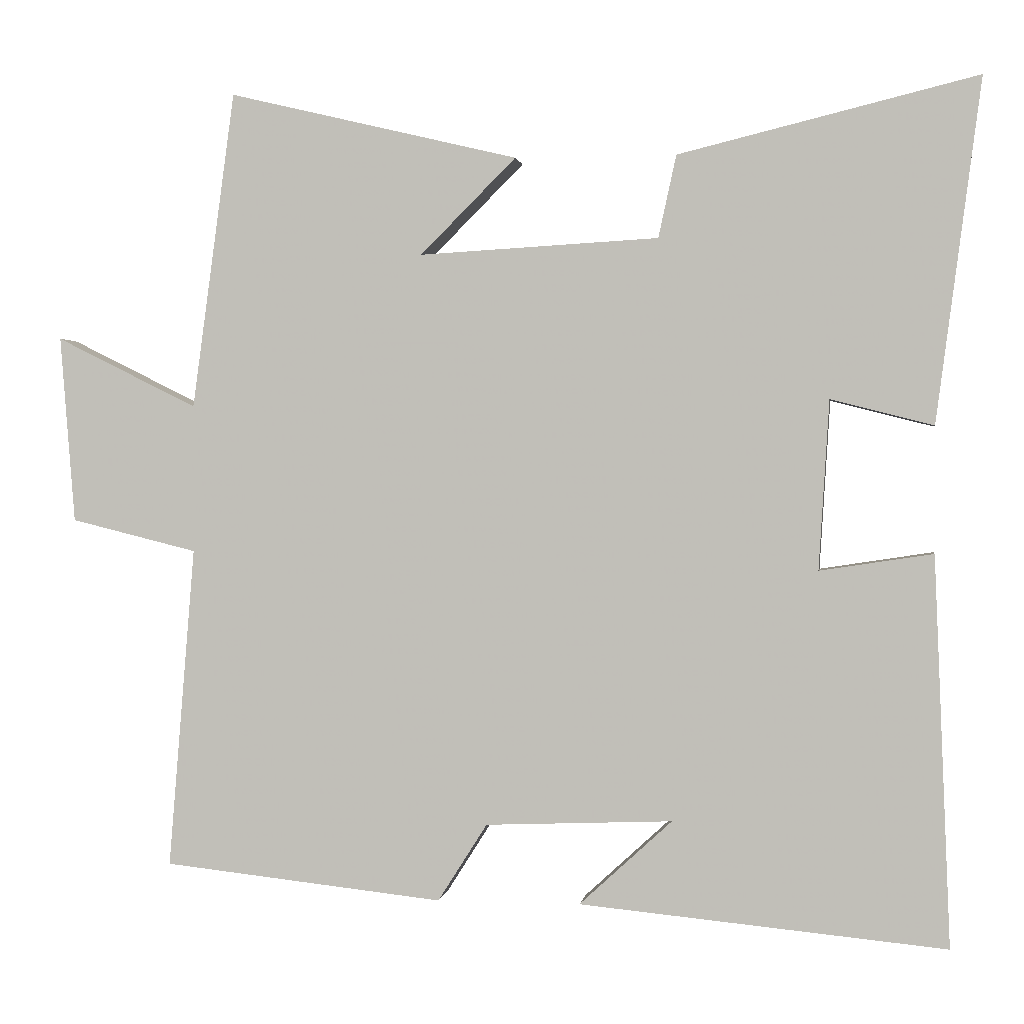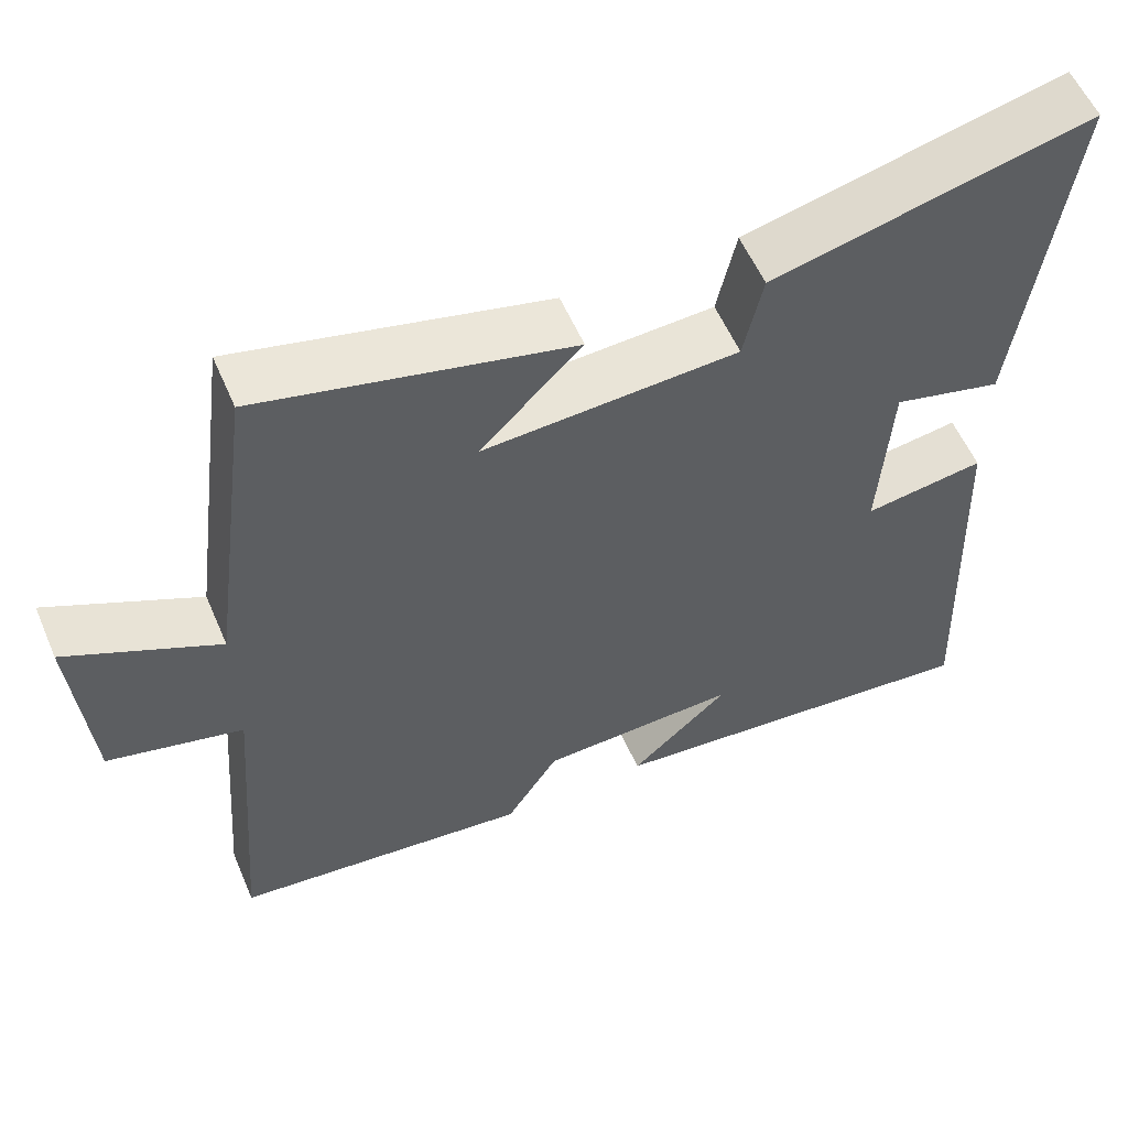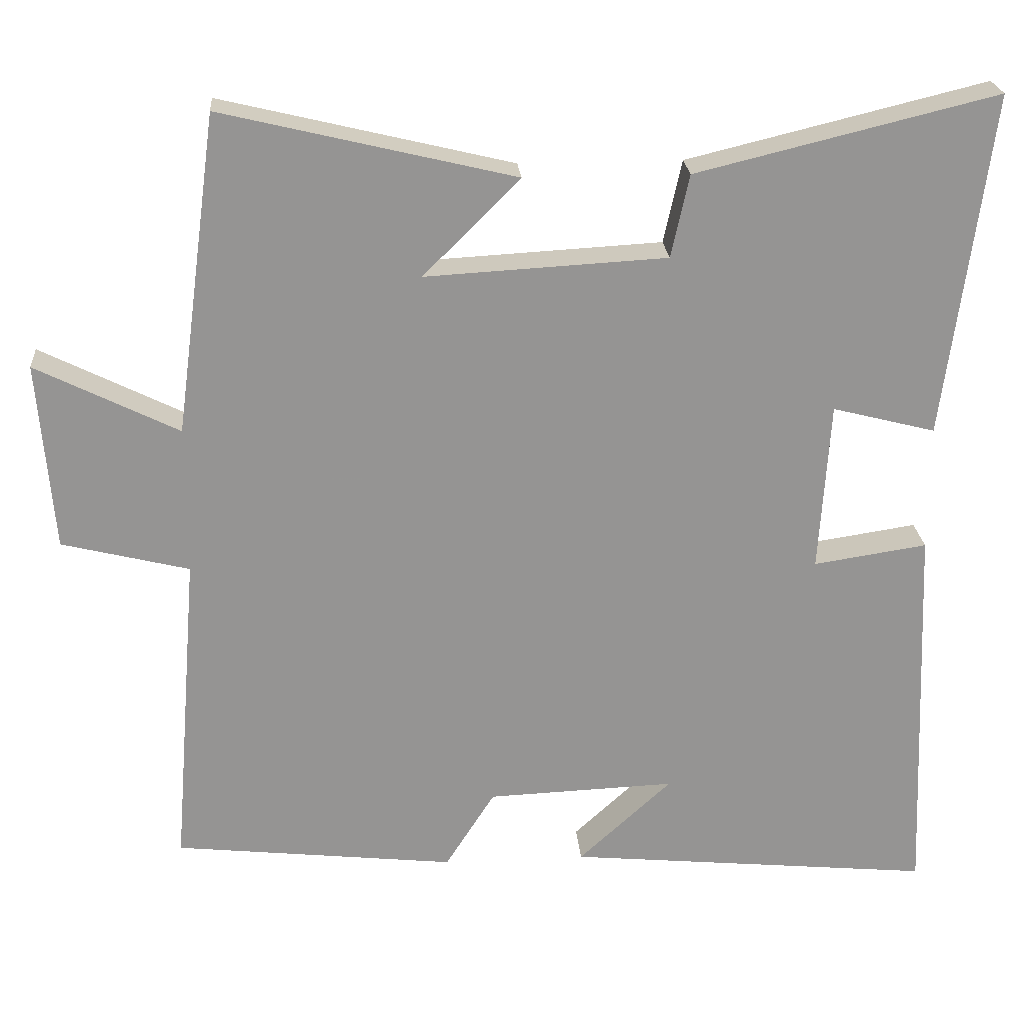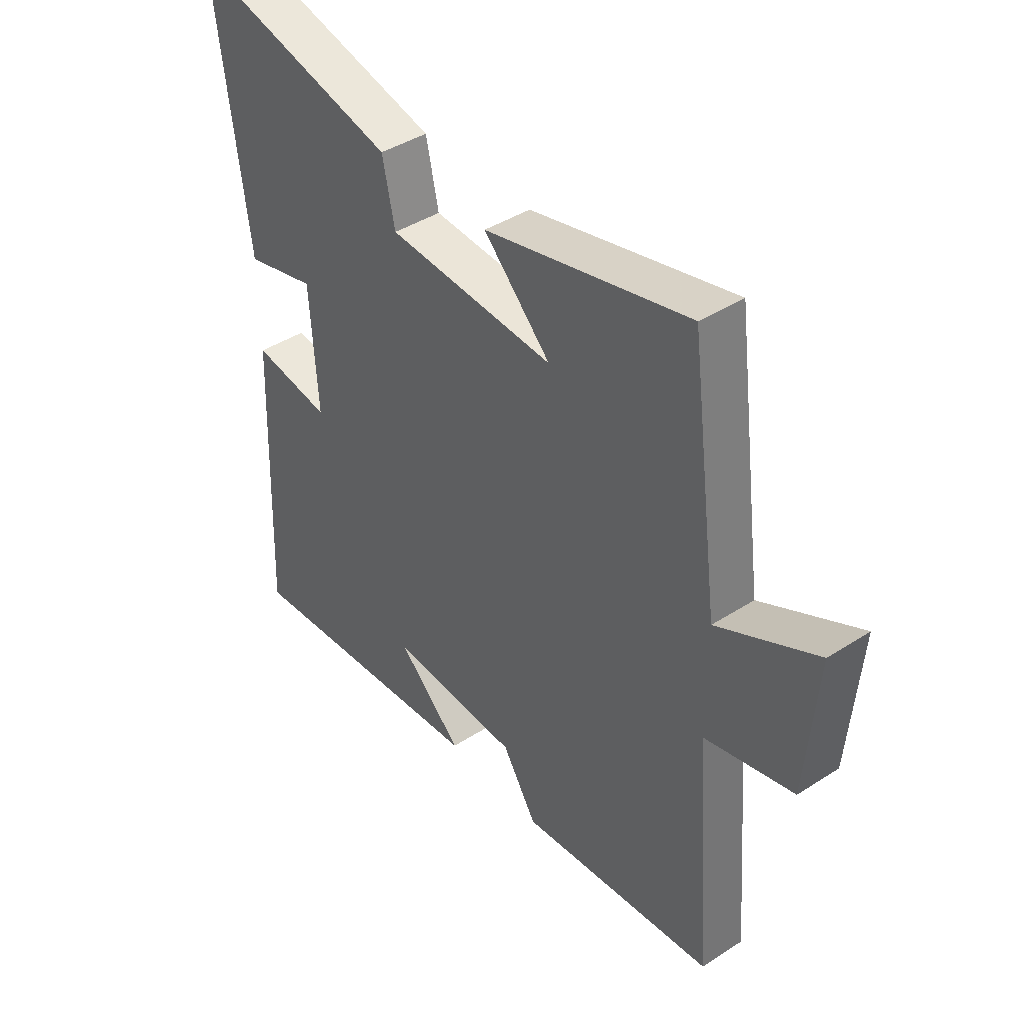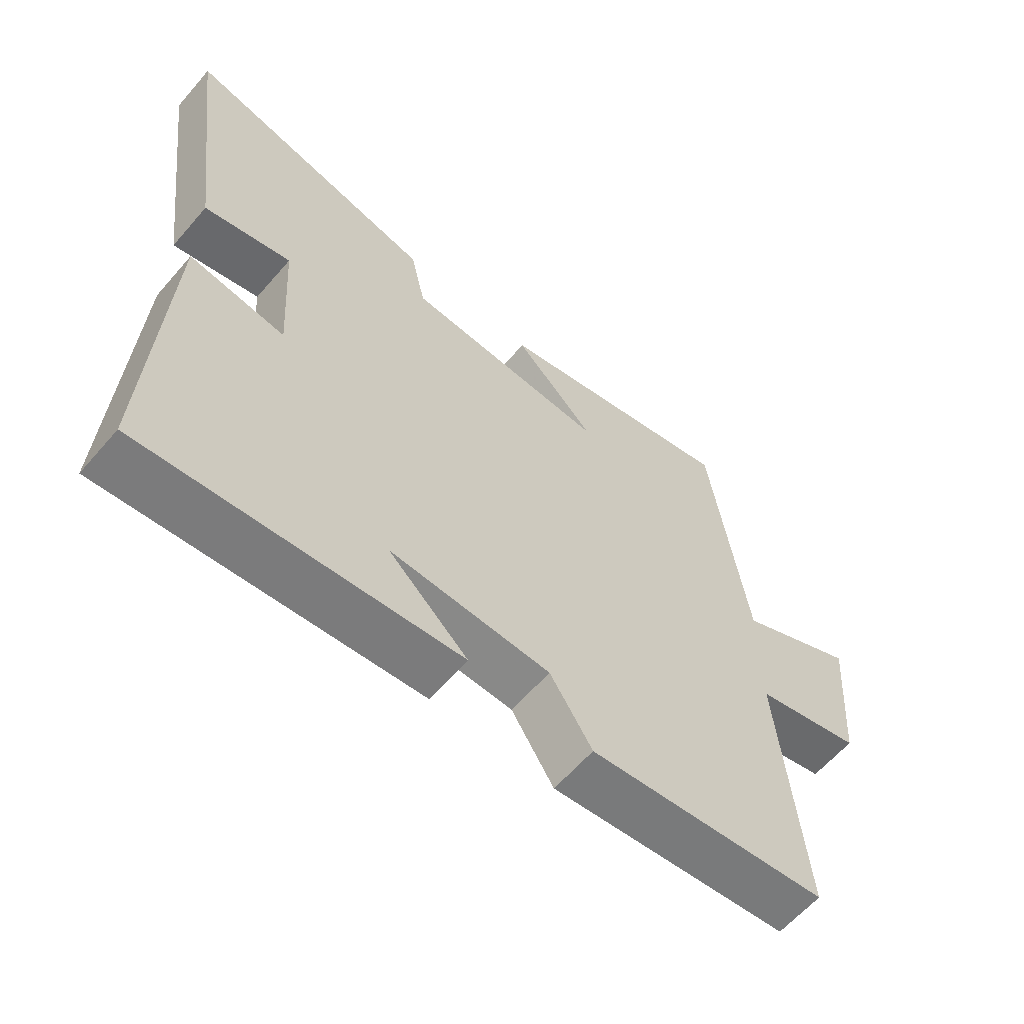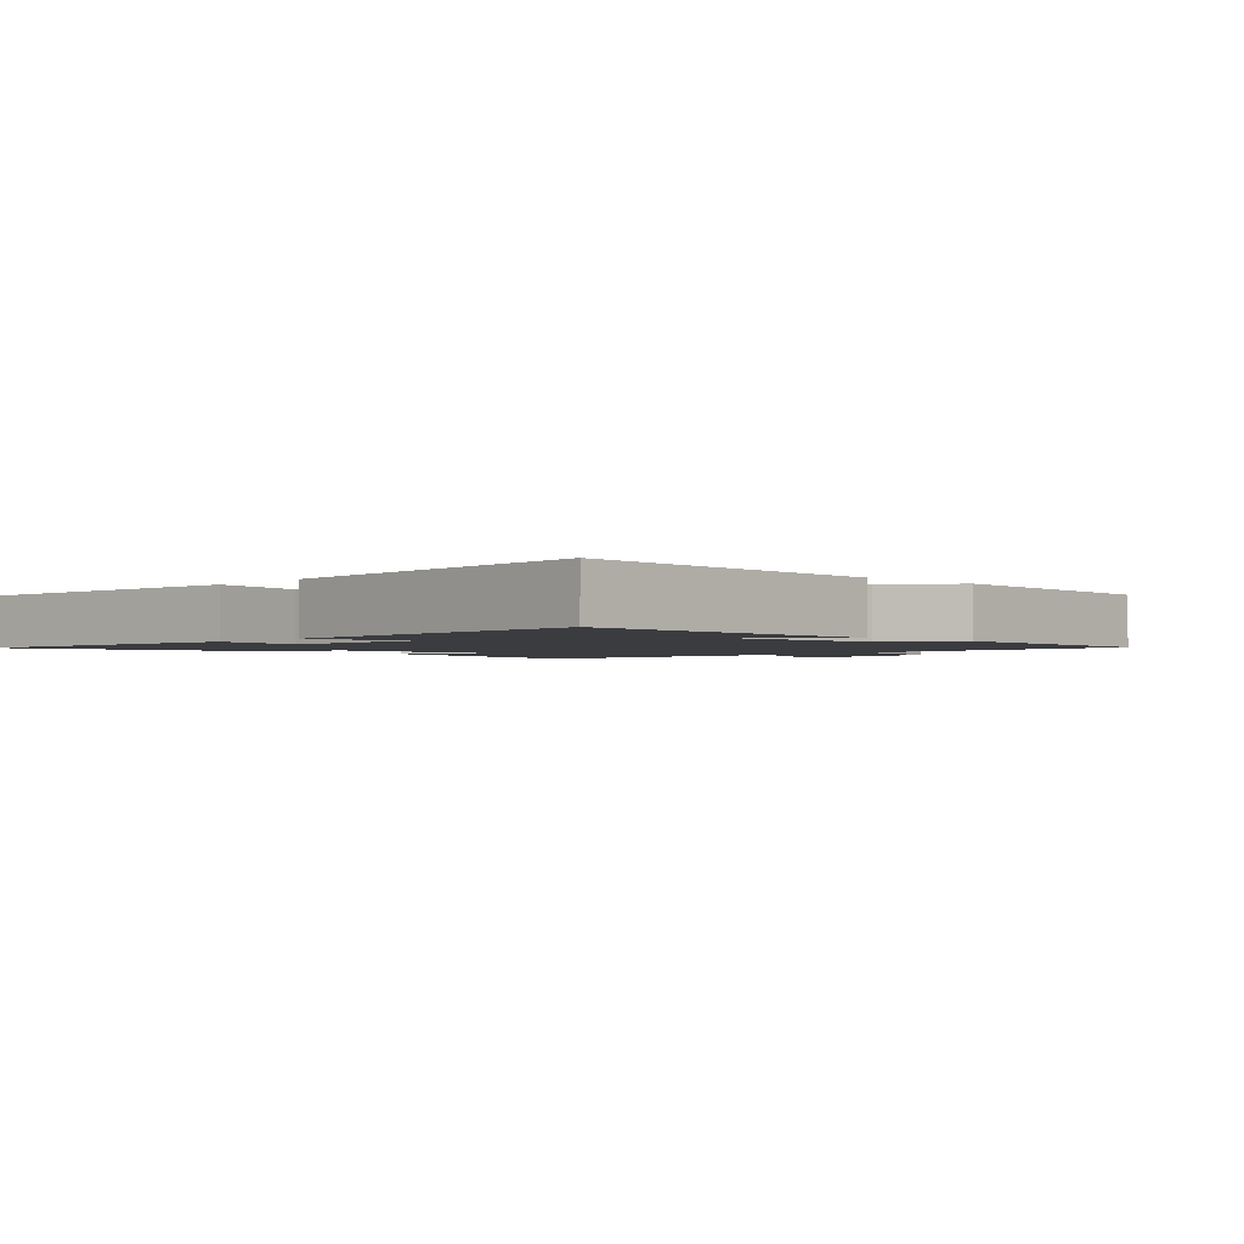
<metadata>
{"format":"obj","ext":"obj","renderer":"f3d","projection":"perspective","resolution":1024,"background":"white","views":[{"elev":0.9,"azim":8.4,"up":"+Z"},{"elev":56.8,"azim":-23.2,"up":"+Z"},{"elev":23.1,"azim":-4.4,"up":"+Z"},{"elev":41.8,"azim":-127.9,"up":"+Z"},{"elev":-61.7,"azim":139.3,"up":"+Z"},{"elev":-2.1,"azim":137.3,"up":"+Y"}]}
</metadata>
<code>
v -0.443 0.07 0.593
v -0.055 0.07 0.5
v -0.183 0.07 0.372
v 0.137 0.07 0.39
v 0.161 0.07 0.5
v 0.56 0.07 0.597
v 0.5 0.07 0.14
v 0.363 0.07 0.175
v 0.349 0.07 -0.051
v 0.5 0.07 -0.028
v 0.521 0.07 -0.547
v 0.032 0.07 -0.5
v 0.156 0.07 -0.386
v -0.094 0.07 -0.396
v -0.16 0.07 -0.5
v -0.535 0.07 -0.459
v -0.5 0.07 -0.029
v -0.669 0.07 0.013
v -0.689 0.07 0.263
v -0.5 0.07 0.169
v -0.443 0 0.593
v -0.055 0 0.5
v -0.183 0 0.372
v 0.137 0 0.39
v 0.161 0 0.5
v 0.56 0 0.597
v 0.5 0 0.14
v 0.363 0 0.175
v 0.349 0 -0.051
v 0.5 0 -0.028
v 0.521 0 -0.547
v 0.032 0 -0.5
v 0.156 0 -0.386
v -0.094 0 -0.396
v -0.16 0 -0.5
v -0.535 0 -0.459
v -0.5 0 -0.029
v -0.669 0 0.013
v -0.689 0 0.263
v -0.5 0 0.169
f 17 18 19 20
f 17 20 1
f 16 17 1
f 15 16 1
f 14 15 1
f 13 14 1
f 11 12 13
f 9 10 11 13
f 8 9 13
f 6 7 8
f 5 6 8
f 4 5 8
f 3 4 8 13
f 1 2 3
f 1 3 13
f 40 39 38 37
f 21 40 37
f 21 37 36
f 21 36 35
f 21 35 34
f 21 34 33
f 33 32 31
f 33 31 30 29
f 33 29 28
f 28 27 26
f 28 26 25
f 28 25 24
f 33 28 24 23
f 23 22 21
f 33 23 21
f 1 21 22 2
f 2 22 23 3
f 3 23 24 4
f 4 24 25 5
f 5 25 26 6
f 6 26 27 7
f 7 27 28 8
f 8 28 29 9
f 9 29 30 10
f 10 30 31 11
f 11 31 32 12
f 12 32 33 13
f 13 33 34 14
f 14 34 35 15
f 15 35 36 16
f 16 36 37 17
f 17 37 38 18
f 18 38 39 19
f 19 39 40 20
f 20 40 21 1

</code>
